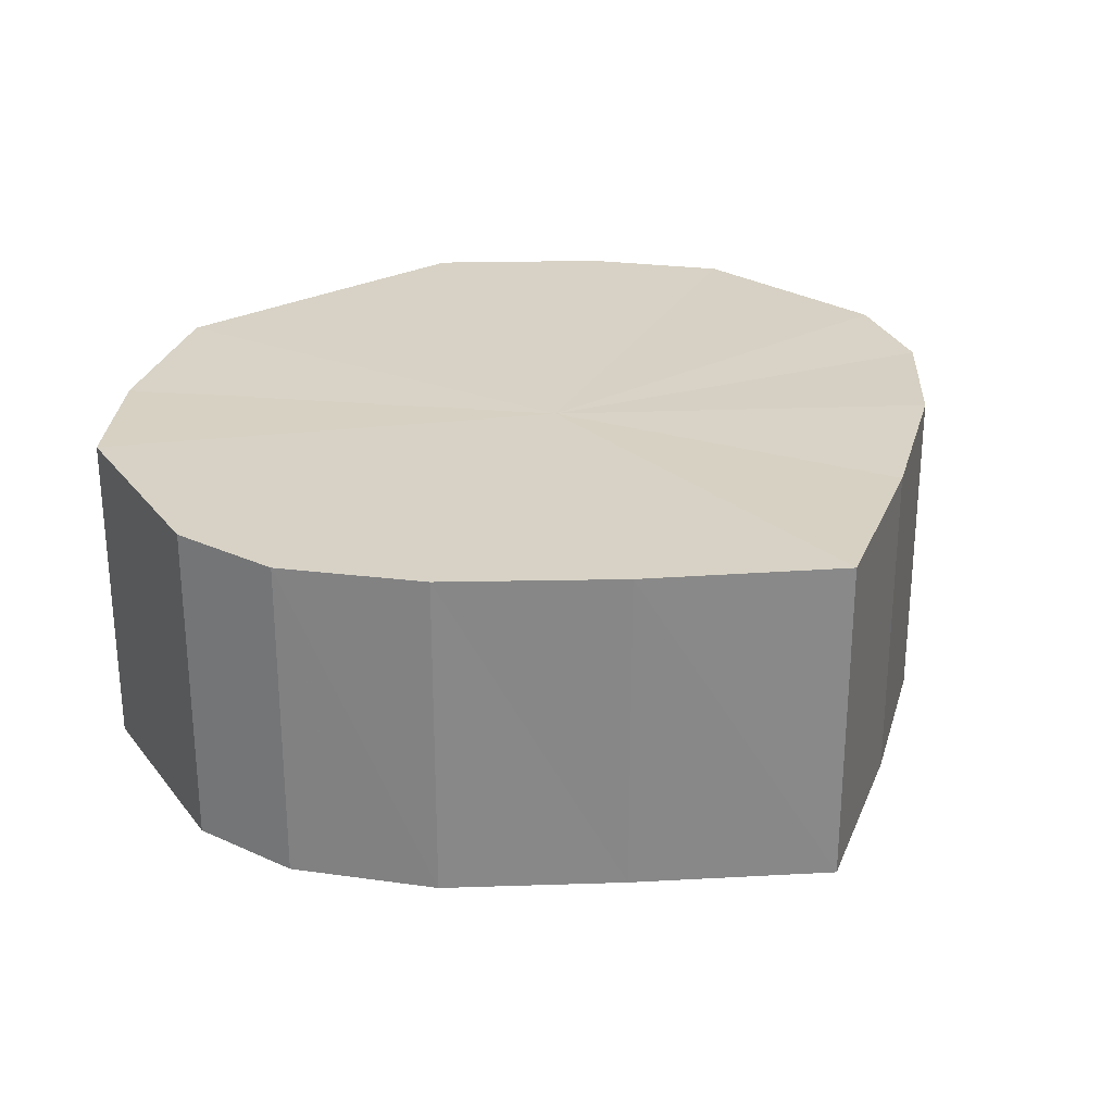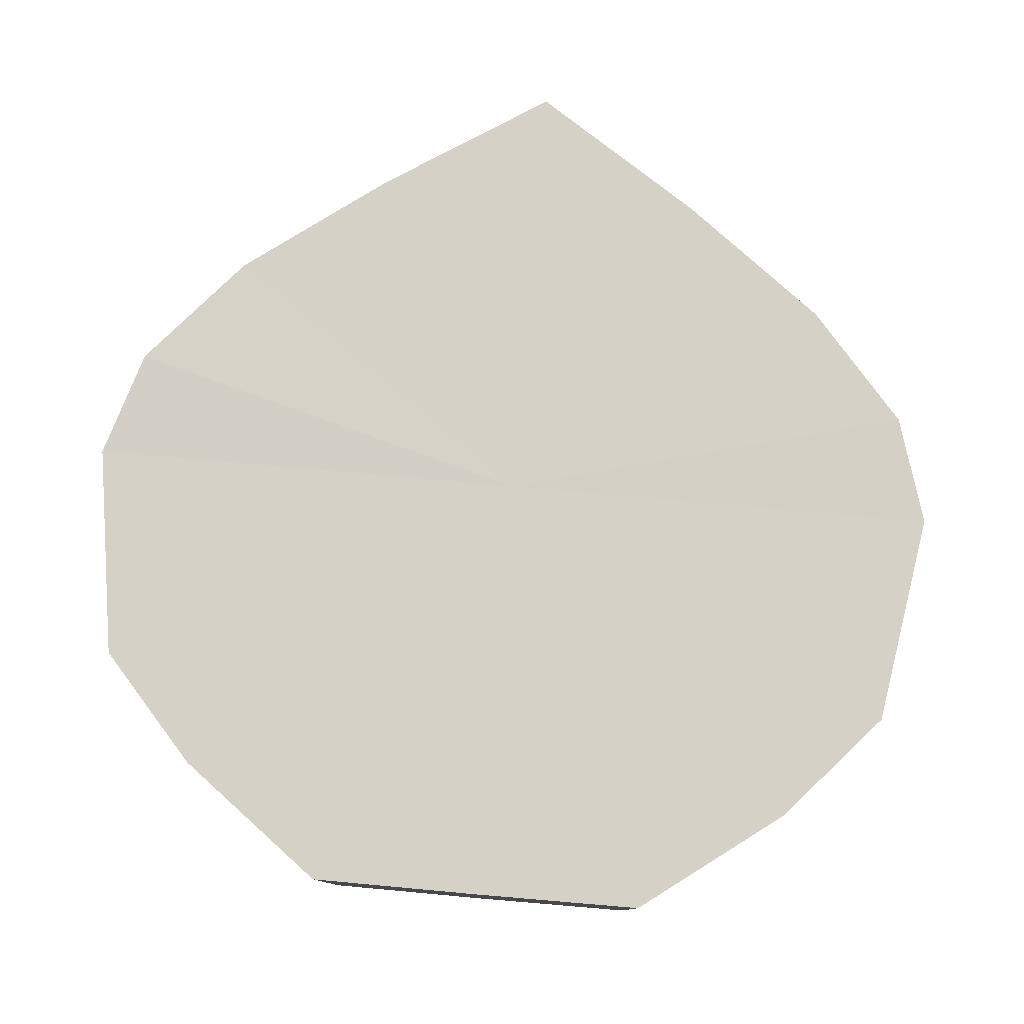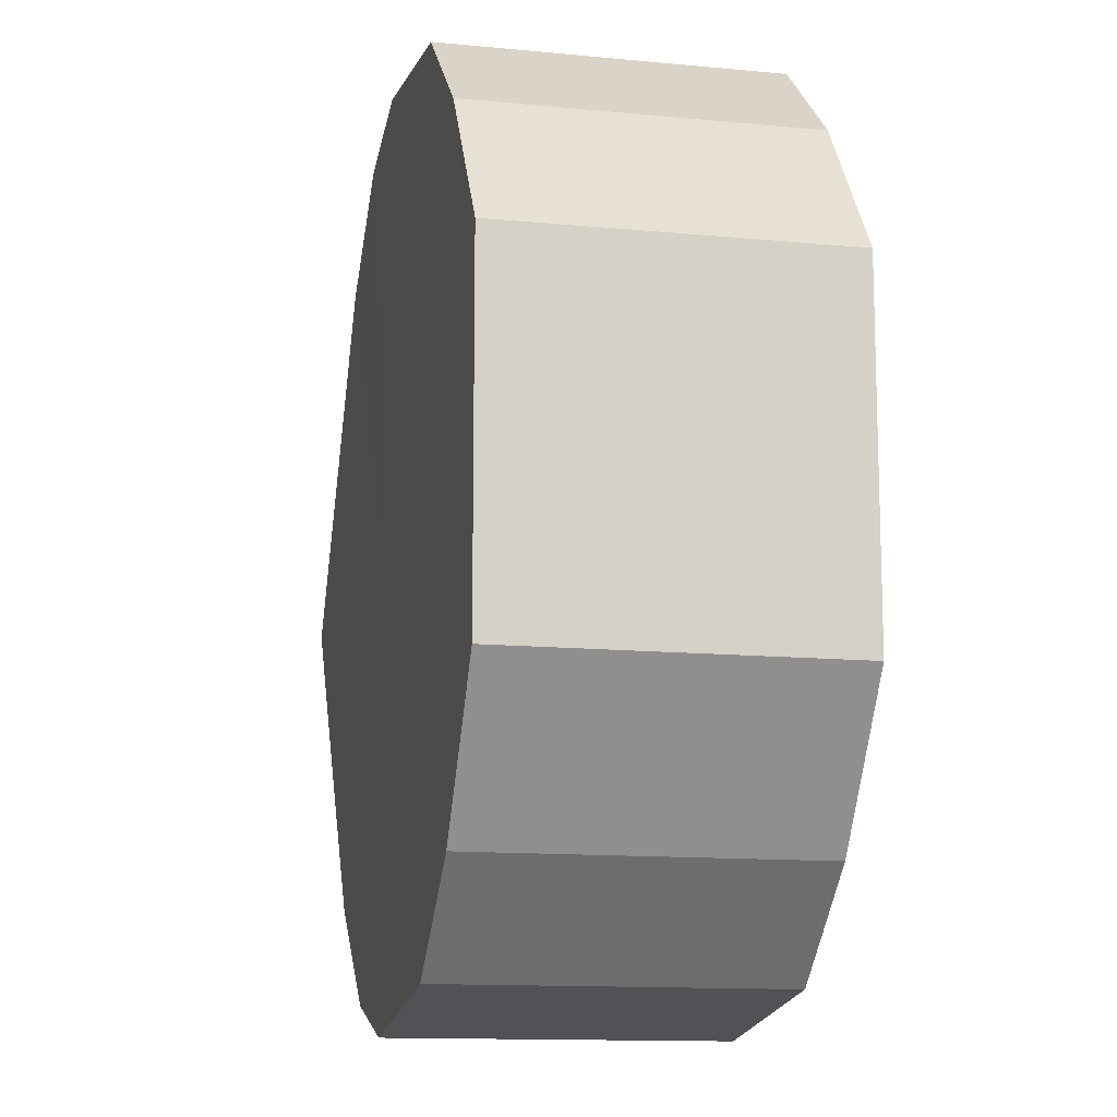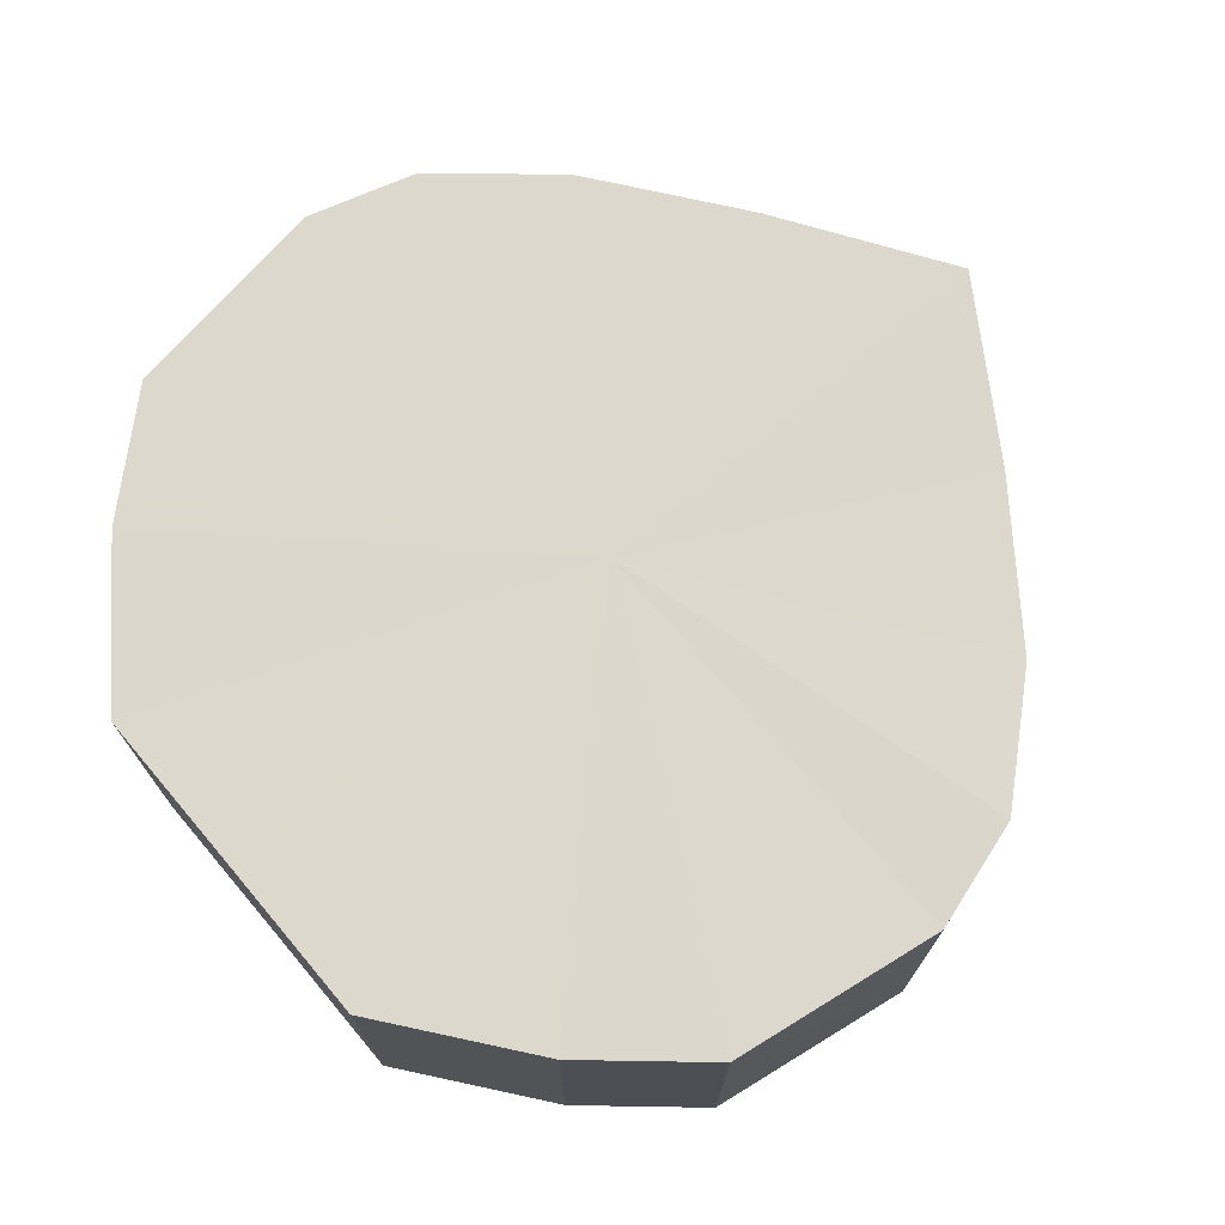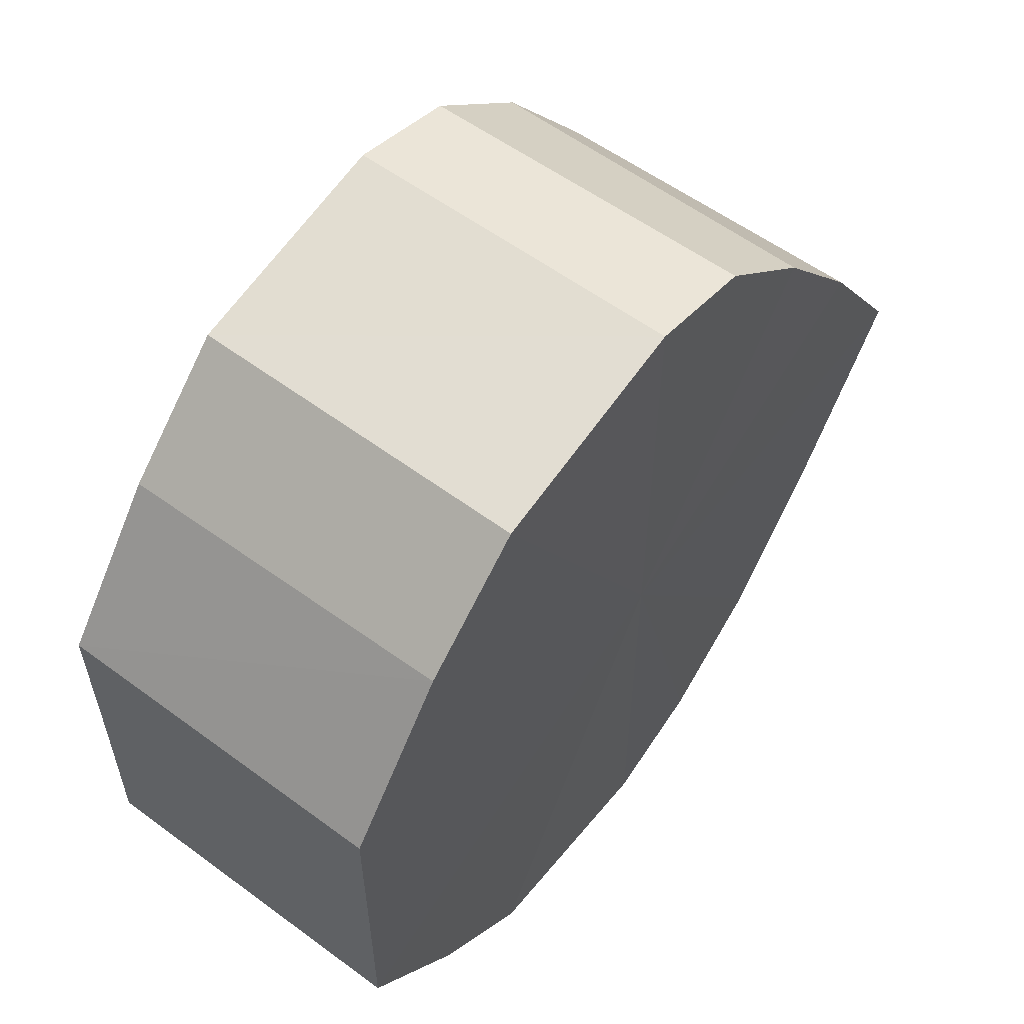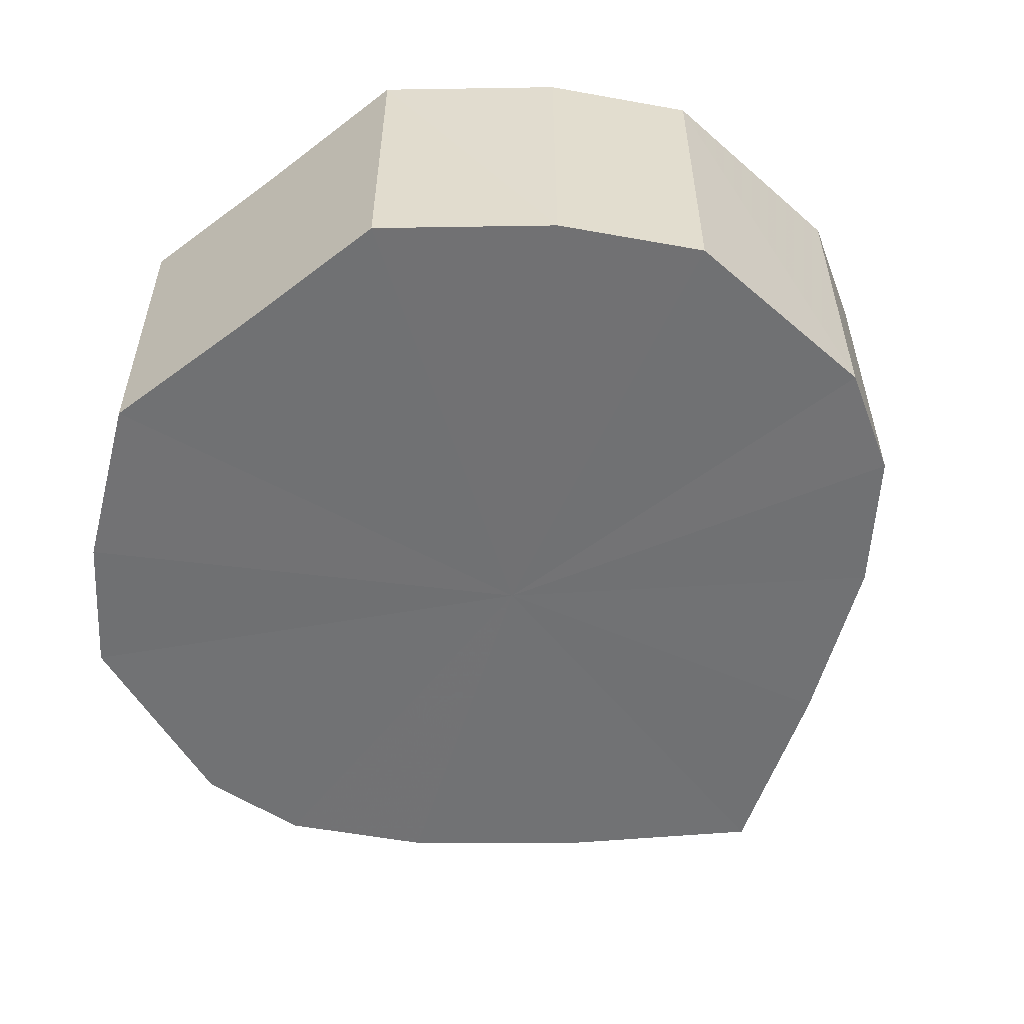
<metadata>
{"format":"obj","ext":"obj","renderer":"f3d","projection":"perspective","resolution":1024,"background":"white","views":[{"elev":27.4,"azim":-128.1,"up":"+Y"},{"elev":79.1,"azim":95.0,"up":"+Y"},{"elev":-12.7,"azim":77.3,"up":"+Z"},{"elev":72.6,"azim":139.6,"up":"+Y"},{"elev":58.6,"azim":127.1,"up":"+Z"},{"elev":-55.4,"azim":128.2,"up":"+Y"}]}
</metadata>
<code>
o 22334
v 2212 1868 14.35
v 2212 1868 14.37
v 2212 1868 14.35
v 2212 1868 14.38
v 2212 1868 14.37
v 2212 1868 14.34
v 2212 1868 14.34
v 2212 1868 14.39
v 2212 1868 14.38
v 2212 1868 14.32
v 2212 1868 14.32
v 2212 1868 14.39
v 2212 1868 14.39
v 2212 1868 14.31
v 2212 1868 14.31
v 2212 1868 14.39
v 2212 1868 14.39
v 2212 1868 14.31
v 2212 1868 14.31
v 2212 1868 14.38
v 2212 1868 14.39
v 2212 1868 14.31
v 2212 1868 14.31
v 2212 1868 14.37
v 2212 1868 14.38
v 2212 1868 14.32
v 2212 1868 14.32
v 2212 1868 14.35
v 2212 1868 14.37
v 2212 1868 14.34
v 2212 1868 14.34
v 2212 1868 14.35
v 2212 1868 14.35
v 2212 1868 14.37
v 2212 1868 14.37
v 2212 1868 14.38
v 2212 1868 14.38
v 2212 1868 14.34
v 2212 1868 14.35
v 2212 1868 14.32
v 2212 1868 14.34
v 2212 1868 14.39
v 2212 1868 14.39
v 2212 1868 14.31
v 2212 1868 14.32
v 2212 1868 14.31
v 2212 1868 14.31
v 2212 1868 14.39
v 2212 1868 14.39
v 2212 1868 14.31
v 2212 1868 14.31
v 2212 1868 14.32
v 2212 1868 14.31
v 2212 1868 14.39
v 2212 1868 14.39
v 2212 1868 14.34
v 2212 1868 14.32
v 2212 1868 14.35
v 2212 1868 14.34
v 2212 1868 14.38
v 2212 1868 14.38
v 2212 1868 14.37
v 2212 1868 14.35
v 2212 1868 14.37
v 2212 1868 14.35
v 2212 1868 14.37
v 2212 1868 14.35
v 2212 1868 14.38
v 2212 1868 14.34
v 2212 1868 14.39
v 2212 1868 14.32
v 2212 1868 14.39
v 2212 1868 14.31
v 2212 1868 14.39
v 2212 1868 14.31
v 2212 1868 14.38
v 2212 1868 14.31
v 2212 1868 14.37
v 2212 1868 14.32
v 2212 1868 14.35
v 2212 1868 14.34
v 2212 1868 14.35
v 2212 1868 14.35
v 2212 1868 14.37
v 2212 1868 14.34
v 2212 1868 14.38
v 2212 1868 14.32
v 2212 1868 14.39
v 2212 1868 14.31
v 2212 1868 14.39
v 2212 1868 14.31
v 2212 1868 14.39
v 2212 1868 14.31
v 2212 1868 14.38
v 2212 1868 14.32
v 2212 1868 14.37
v 2212 1868 14.34
v 2212 1868 14.35
f 1 2 3
f 2 4 5
f 6 1 7
f 4 8 9
f 10 6 11
f 8 12 13
f 14 10 15
f 12 16 17
f 18 14 19
f 16 20 21
f 22 18 23
f 20 24 25
f 26 22 27
f 24 28 29
f 30 26 31
f 28 30 32
f 33 34 35
f 35 36 37
f 38 39 33
f 40 41 38
f 37 42 43
f 44 45 40
f 46 47 44
f 43 48 49
f 50 51 46
f 52 53 50
f 49 54 55
f 56 57 52
f 58 59 56
f 55 60 61
f 62 63 58
f 61 64 62
f 65 66 67
f 65 68 66
f 65 67 69
f 65 70 68
f 65 69 71
f 65 72 70
f 65 71 73
f 65 74 72
f 65 73 75
f 65 76 74
f 65 75 77
f 65 78 76
f 65 77 79
f 65 80 78
f 65 79 81
f 65 81 80
f 82 83 84
f 82 85 83
f 82 84 86
f 82 87 85
f 82 86 88
f 82 89 87
f 82 88 90
f 82 91 89
f 82 90 92
f 82 93 91
f 82 92 94
f 82 95 93
f 82 94 96
f 82 97 95
f 82 96 98
f 82 98 97

</code>
